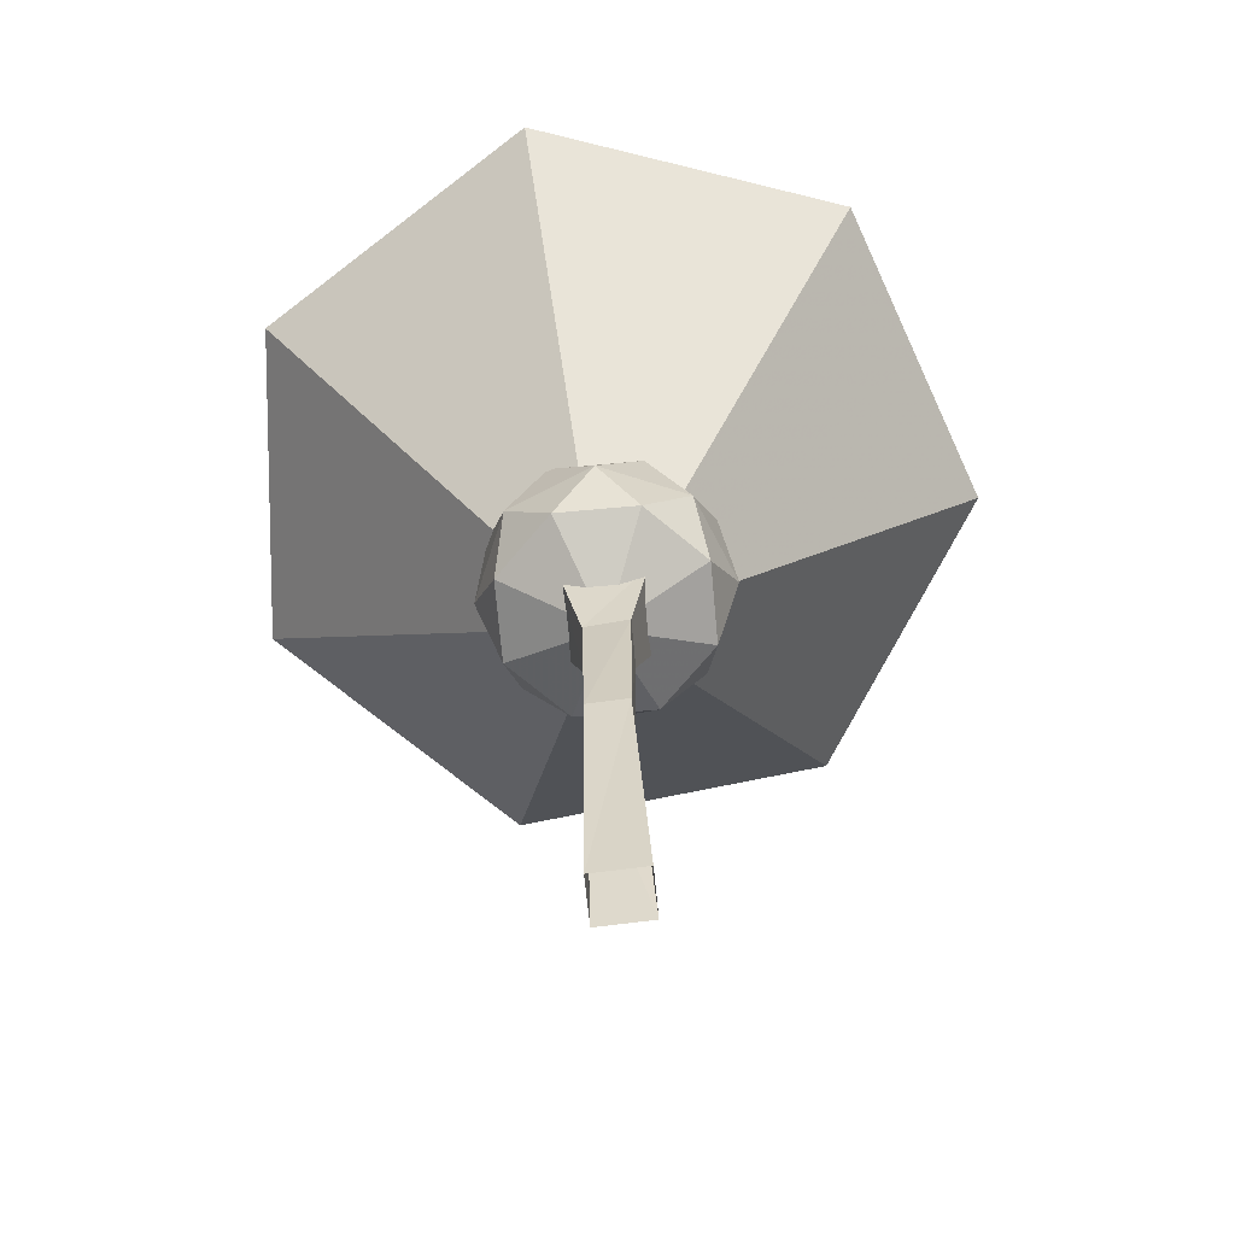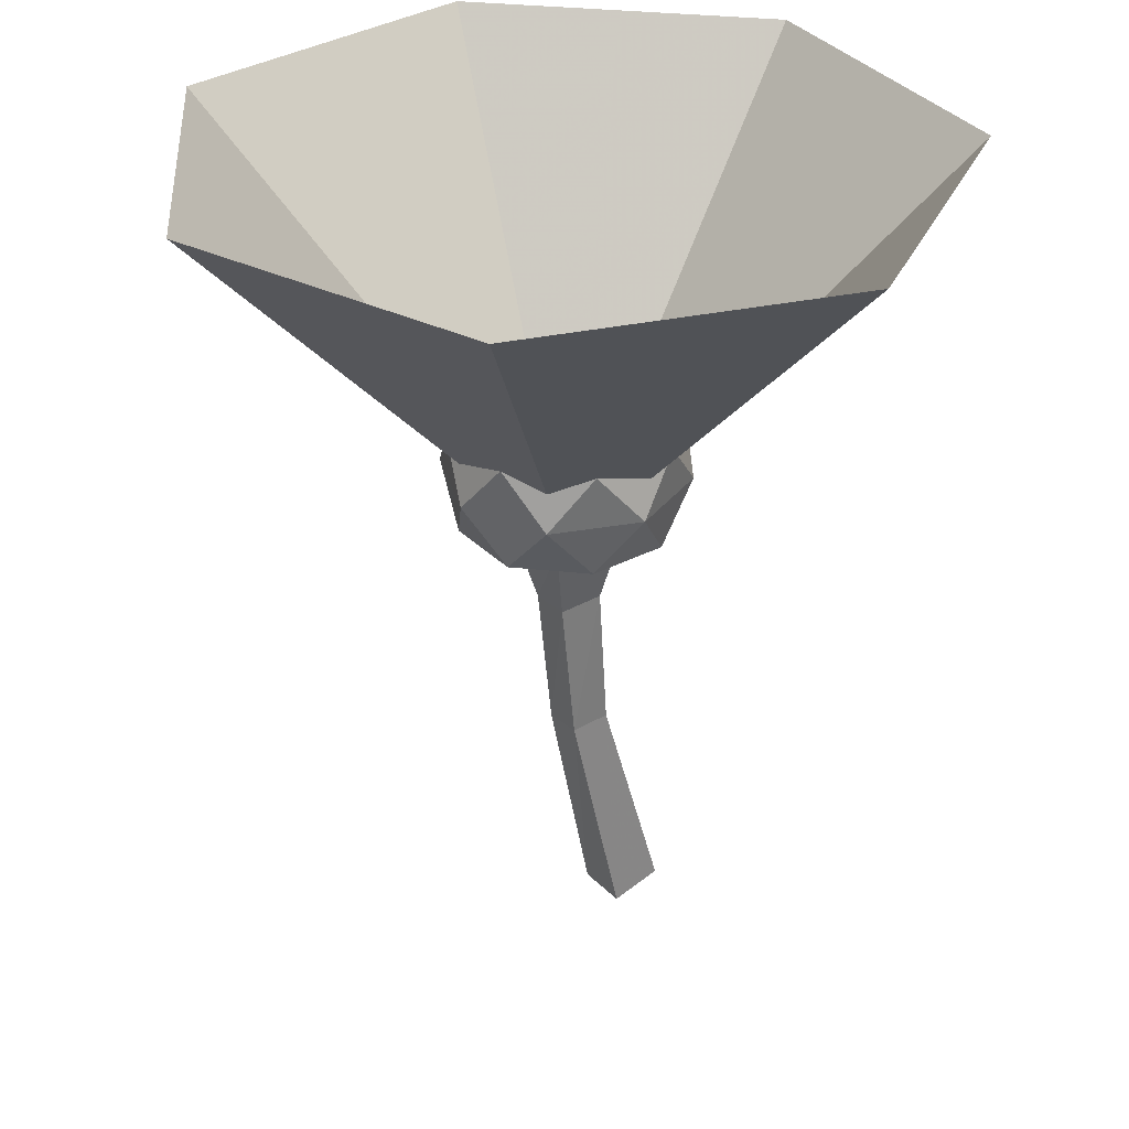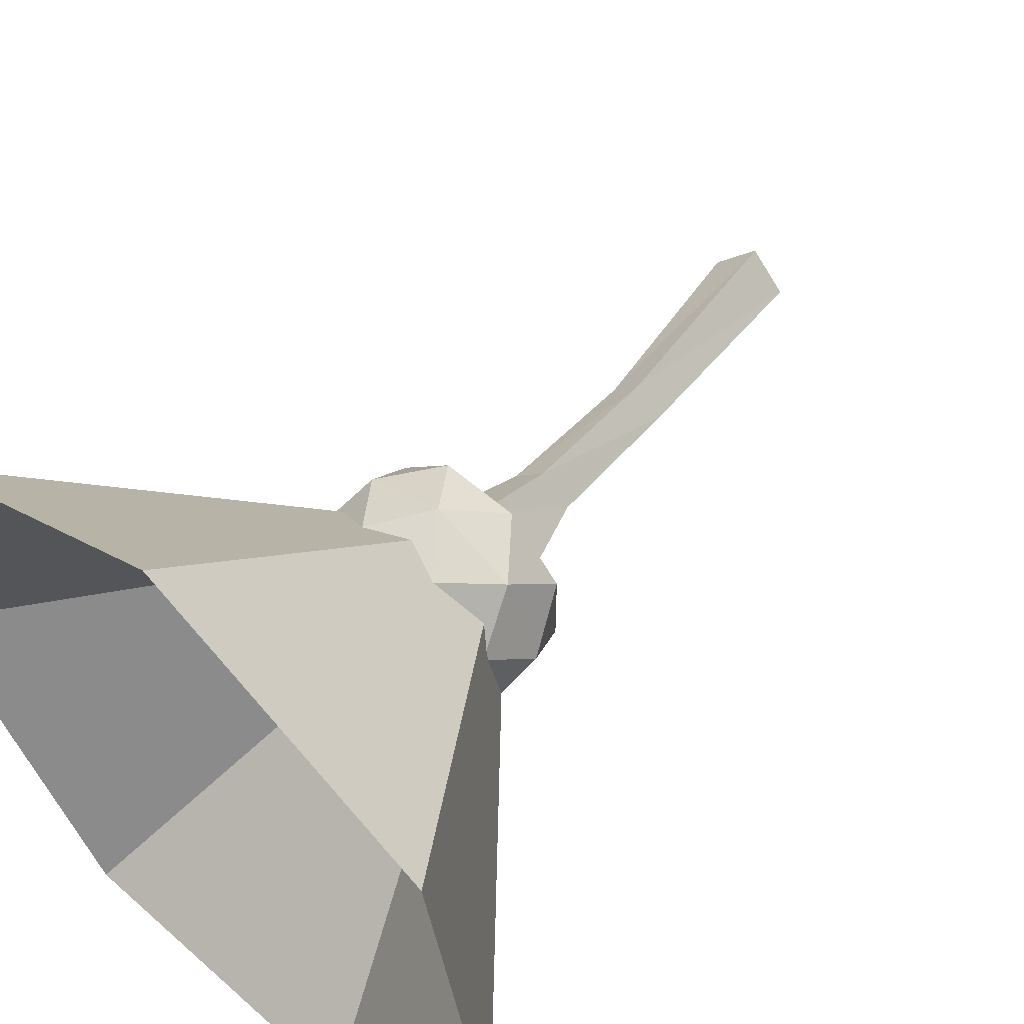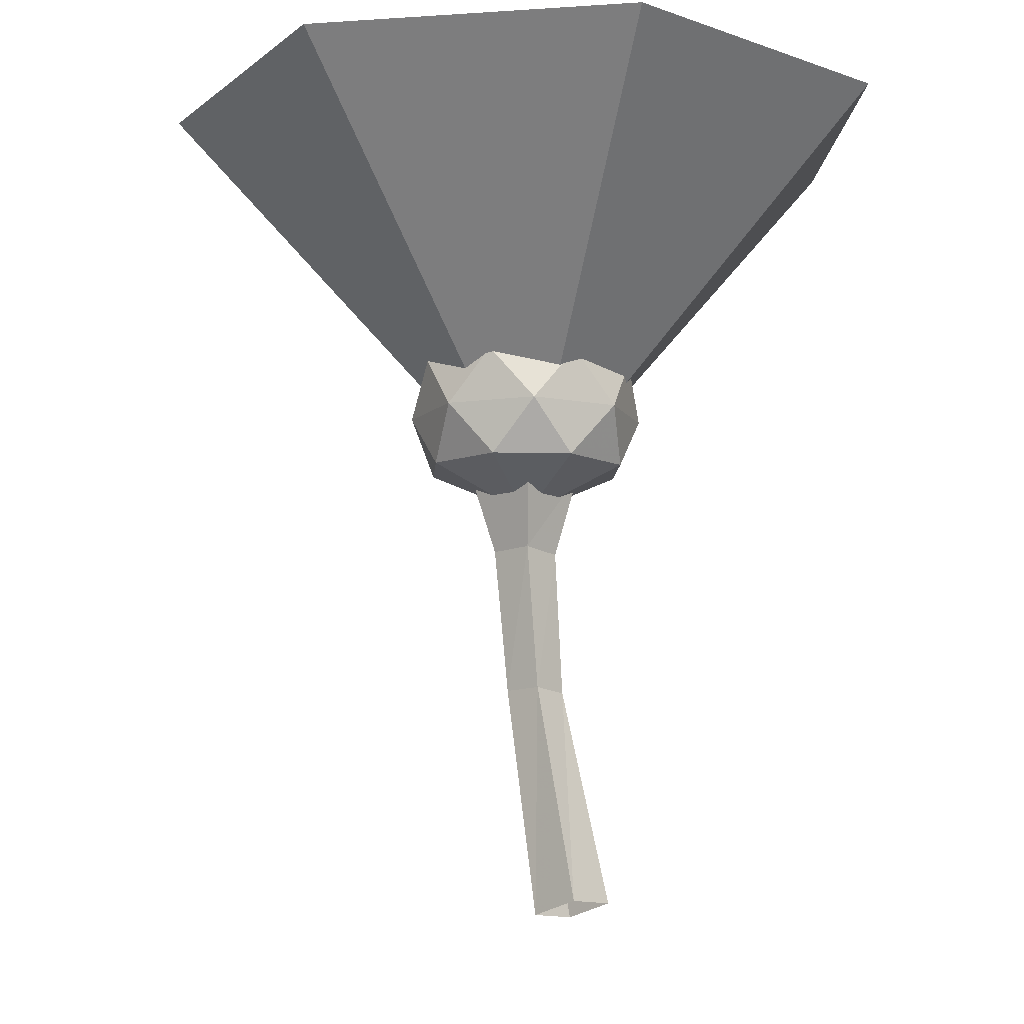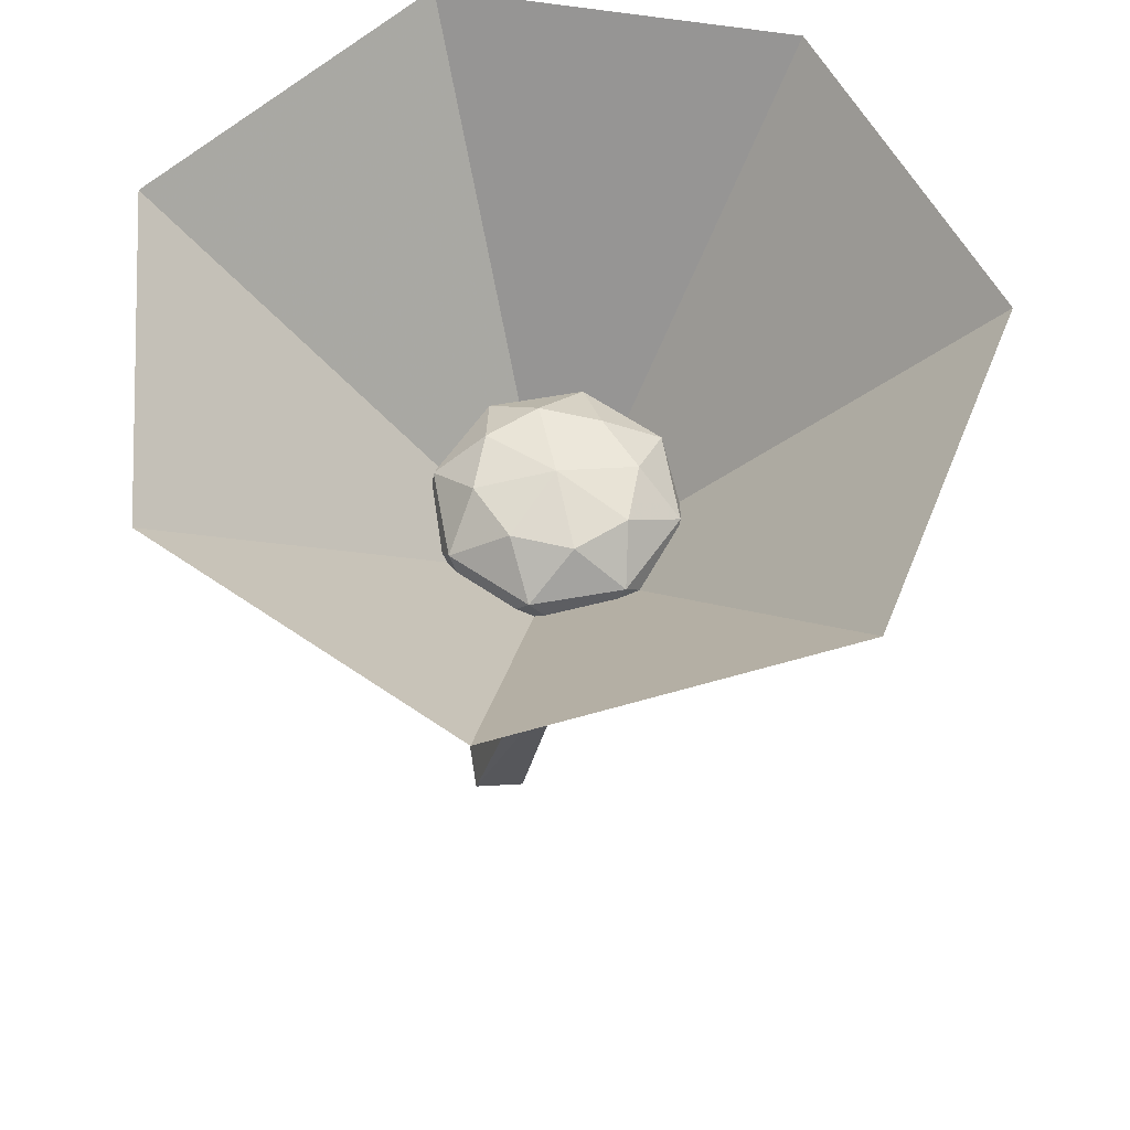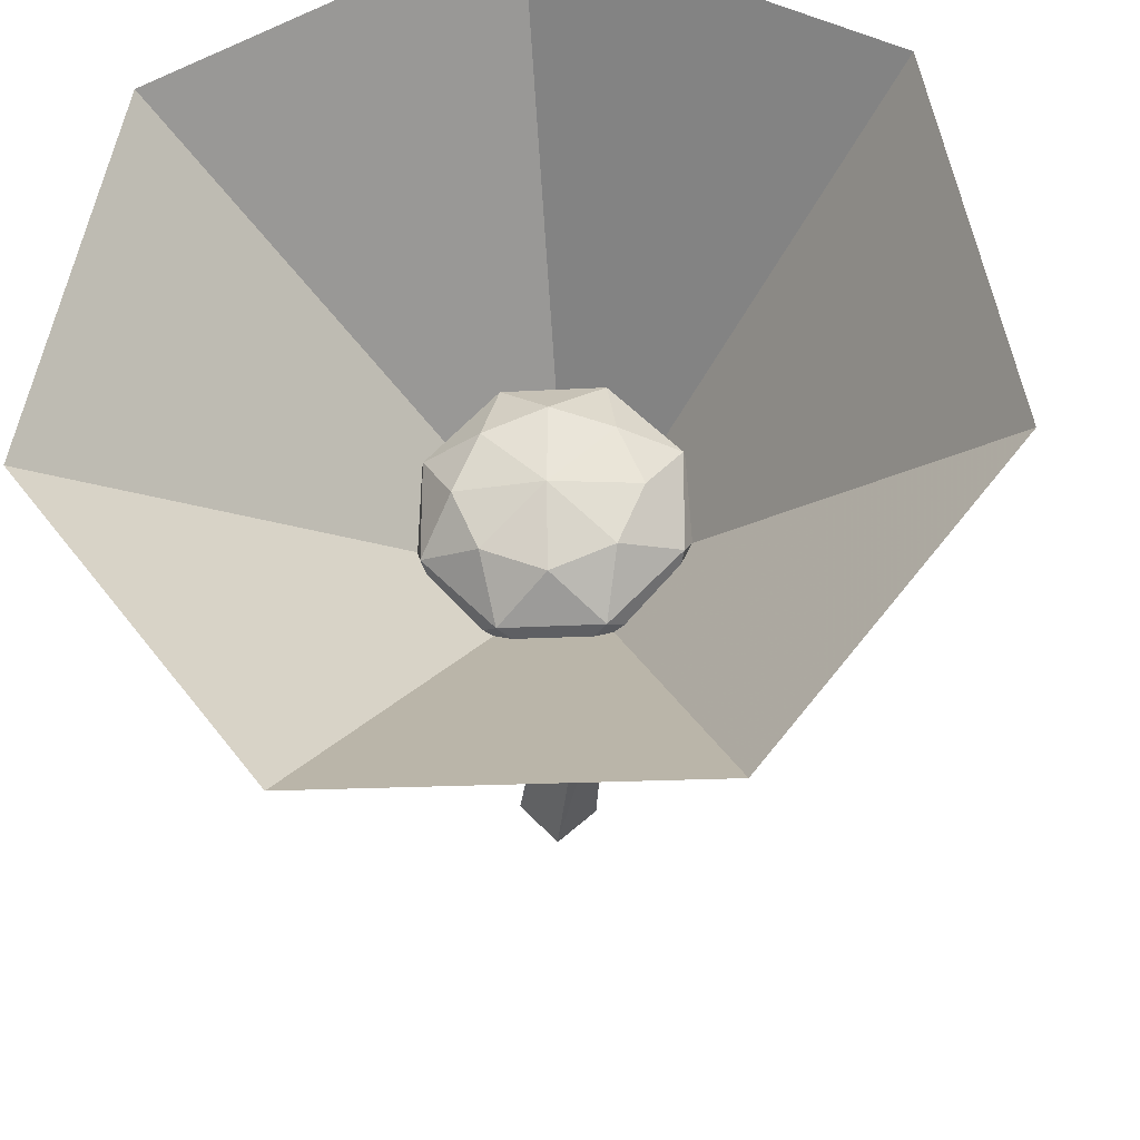
<metadata>
{"format":"obj","ext":"obj","renderer":"f3d","projection":"perspective","resolution":1024,"background":"white","views":[{"elev":-70.7,"azim":-40.1,"up":"+Y"},{"elev":32.2,"azim":8.4,"up":"+Y"},{"elev":54.5,"azim":-137.0,"up":"+Z"},{"elev":-10.2,"azim":86.2,"up":"+Y"},{"elev":61.1,"azim":-145.5,"up":"+Y"},{"elev":-25.3,"azim":-174.4,"up":"+Z"}]}
</metadata>
<code>
o p_flower_close
v 0.8589 2.962 -2.093
v -0.01318 1.896 -2.395
v -0.8682 2.962 -2.1
v -1.699 1.896 -1.697
v -2.095 2.962 -0.8838
v -2.397 1.896 -0.01123
v -2.102 2.962 0.8438
v -1.699 1.896 1.674
v -0.8857 2.962 2.07
v -0.01318 1.896 2.372
v 0.8413 2.962 2.077
v 1.672 1.896 1.674
v 2.068 2.962 0.8608
v 2.37 1.896 -0.01123
v 2.075 2.962 -0.8662
v 1.672 1.896 -1.697
v -0.7939 0.8384 -1.918
v -1.914 0.8384 -0.8076
v -1.92 0.8384 0.769
v -0.8101 0.8384 1.889
v 0.7671 0.8384 1.896
v 1.887 0.8384 0.7852
v 1.894 0.8384 -0.792
v 0.7832 0.8384 -1.912
v 0.01318 -0.9331 -0.6201
v -0.01318 0.7319 -1.094
v 0.6426 -0.854 0.001465
v 1.103 0.7319 0.008301
v 0.008301 -0.8853 0.6309
v -0.01318 0.7319 1.137
v -0.5557 -0.9648 0.001465
v -1.129 0.7319 0.008301
v 1.736 -8.064 -0.8218
v 0.7603 -3.766 -0.1924
v 1.026 -8.328 -0.1201
v 0.208 -3.792 0.3794
v 0.3174 -8.362 -0.8691
v -0.3286 -3.861 -0.1719
v 1.026 -8.098 -1.571
v 0.1934 -3.835 -0.7437
v -0.01318 3.607 -1.443
v -1.093 3.607 -1.024
v -0.01318 3.843 -0.01123
v -1.541 3.607 -0.01123
v -1.093 3.607 1.001
v 1.066 3.607 -1.024
v 1.514 3.607 -0.01123
v 1.066 3.607 1.001
v -0.01318 3.607 1.42
v -0.01318 -0.07764 -0.01123
v -5.222 8.294 -4.312
v -3.182 8.294 -6.819
v -0.0166 0.1514 -0.07666
v 0.0498 8.294 -6.788
v 3.282 8.294 -6.755
v 5.272 8.294 -4.208
v 7.262 8.294 -1.662
v 6.512 8.294 1.482
v 5.762 8.294 4.626
v 2.835 8.294 6
v -0.09033 8.294 7.373
v -2.988 8.294 5.942
v -5.886 8.294 4.511
v -6.574 8.294 1.353
v -7.262 8.294 -1.806
f 1/1 2/1 3/1
f 4/1 3/1 2/1
f 3/1 4/1 5/1
f 6/1 5/1 4/1
f 5/1 6/1 7/1
f 8/1 7/1 6/1
f 7/1 8/1 9/1
f 10/1 9/1 8/1
f 9/1 10/1 11/1
f 12/1 11/1 10/1
f 11/1 12/1 13/1
f 14/1 13/1 12/1
f 13/1 14/1 15/1
f 16/1 15/1 14/1
f 15/1 16/1 1/1
f 2/1 1/1 16/1
f 2/1 17/1 4/1
f 18/1 4/1 17/1
f 4/1 18/1 6/1
f 19/1 6/1 18/1
f 6/1 19/1 8/1
f 20/1 8/1 19/1
f 8/1 20/1 10/1
f 21/1 10/1 20/1
f 10/1 21/1 12/1
f 22/1 12/1 21/1
f 12/1 22/1 14/1
f 23/1 14/1 22/1
f 14/1 23/1 16/1
f 24/1 16/1 23/1
f 16/1 24/1 2/1
f 17/1 2/1 24/1
f 25/1 26/1 27/1
f 28/1 27/1 26/1
f 27/1 28/1 29/1
f 30/1 29/1 28/1
f 29/1 30/1 31/1
f 32/1 31/1 30/1
f 31/1 32/1 25/1
f 26/1 25/1 32/1
f 33/1 34/1 35/1
f 36/1 35/1 34/1
f 35/1 36/1 37/1
f 38/1 37/1 36/1
f 37/1 38/1 39/1
f 40/1 39/1 38/1
f 39/1 40/1 33/1
f 34/1 33/1 40/1
f 36/1 29/1 38/1
f 31/1 38/1 29/1
f 38/1 31/1 40/1
f 25/1 40/1 31/1
f 40/1 25/1 34/1
f 27/1 34/1 25/1
f 34/1 27/1 36/1
f 29/1 36/1 27/1
f 1/1 3/1 41/1
f 42/1 41/1 3/1
f 41/1 42/1 43/1
f 44/1 43/1 42/1
f 43/1 44/1 45/1
f 1/1 41/1 46/1
f 43/1 46/1 41/1
f 46/1 43/1 47/1
f 48/1 47/1 43/1
f 45/1 9/1 49/1
f 11/1 49/1 9/1
f 49/1 11/1 48/1
f 18/1 17/1 50/1
f 24/1 50/1 17/1
f 50/1 24/1 23/1
f 20/1 50/1 21/1
f 22/1 21/1 50/1
f 18/1 50/1 19/1
f 20/1 19/1 50/1
f 45/1 49/1 43/1
f 48/1 43/1 49/1
f 13/1 15/1 47/1
f 46/1 47/1 15/1
f 11/1 13/1 48/1
f 47/1 48/1 13/1
f 5/1 7/1 44/1
f 45/1 44/1 7/1
f 3/1 5/1 42/1
f 44/1 42/1 5/1
f 23/1 22/1 50/1
f 7/1 9/1 45/1
f 15/1 1/1 46/1
f 51/1 52/1 53/1
f 54/1 53/1 52/1
f 53/1 54/1 55/1
f 55/1 56/1 53/1
f 57/1 53/1 56/1
f 53/1 57/1 58/1
f 58/1 59/1 53/1
f 60/1 53/1 59/1
f 53/1 60/1 61/1
f 61/1 62/1 53/1
f 63/1 53/1 62/1
f 53/1 63/1 64/1
f 64/1 65/1 53/1
f 51/1 53/1 65/1

</code>
